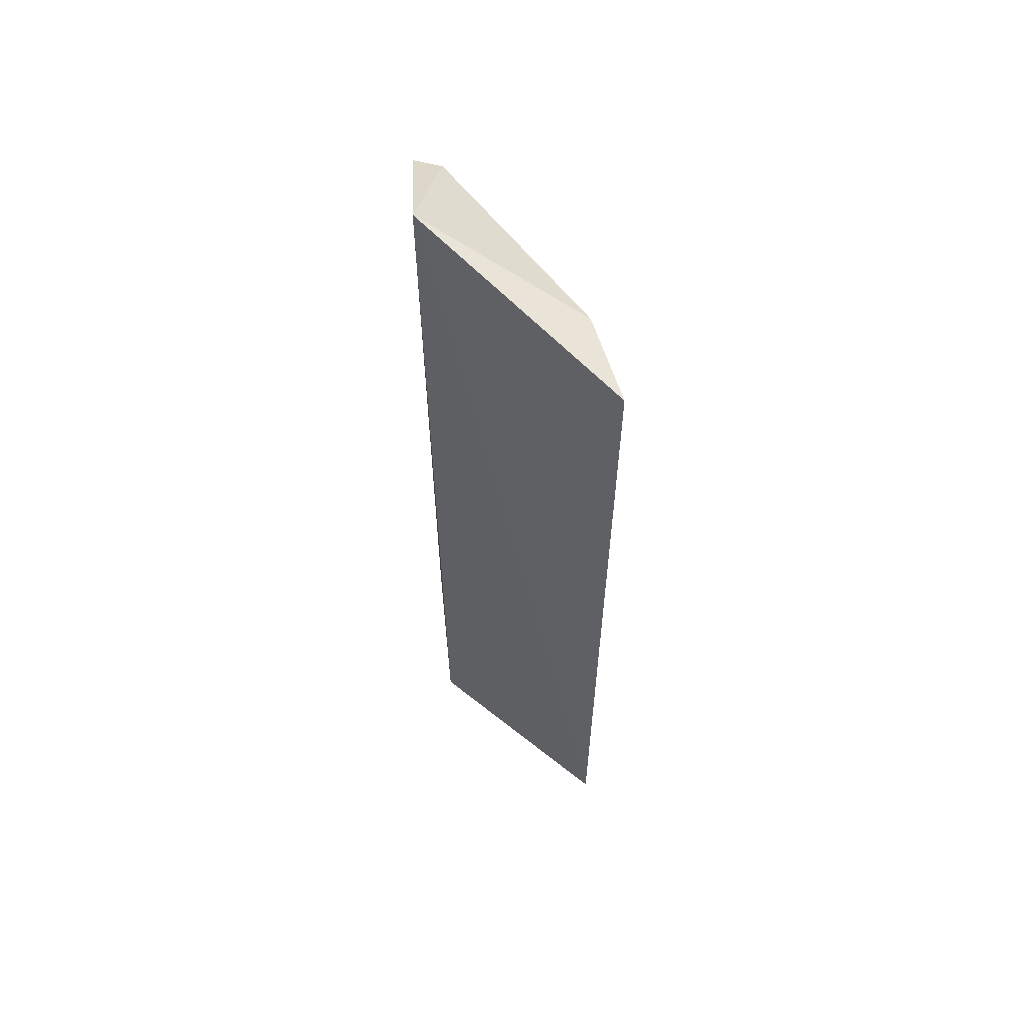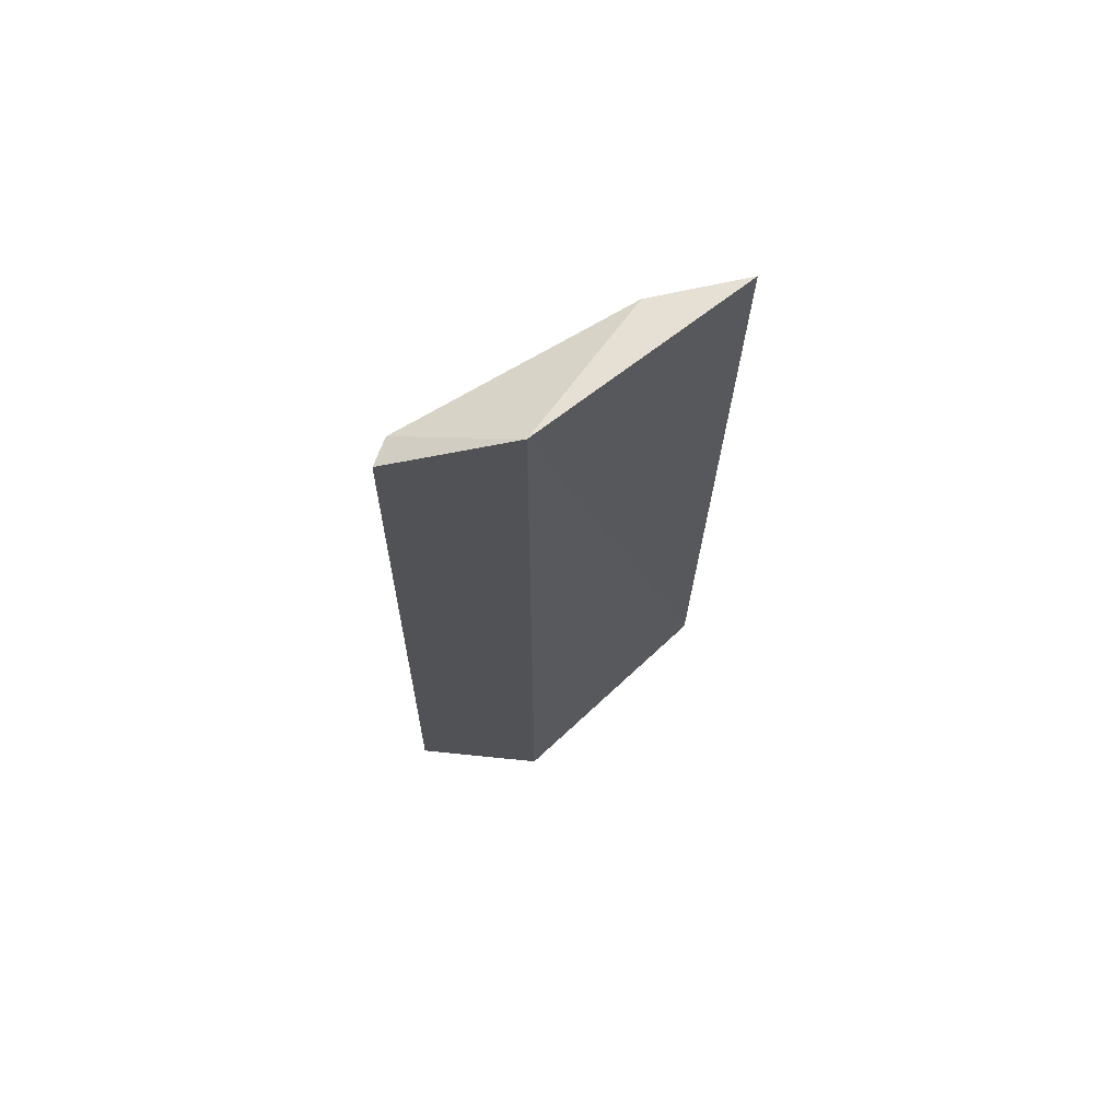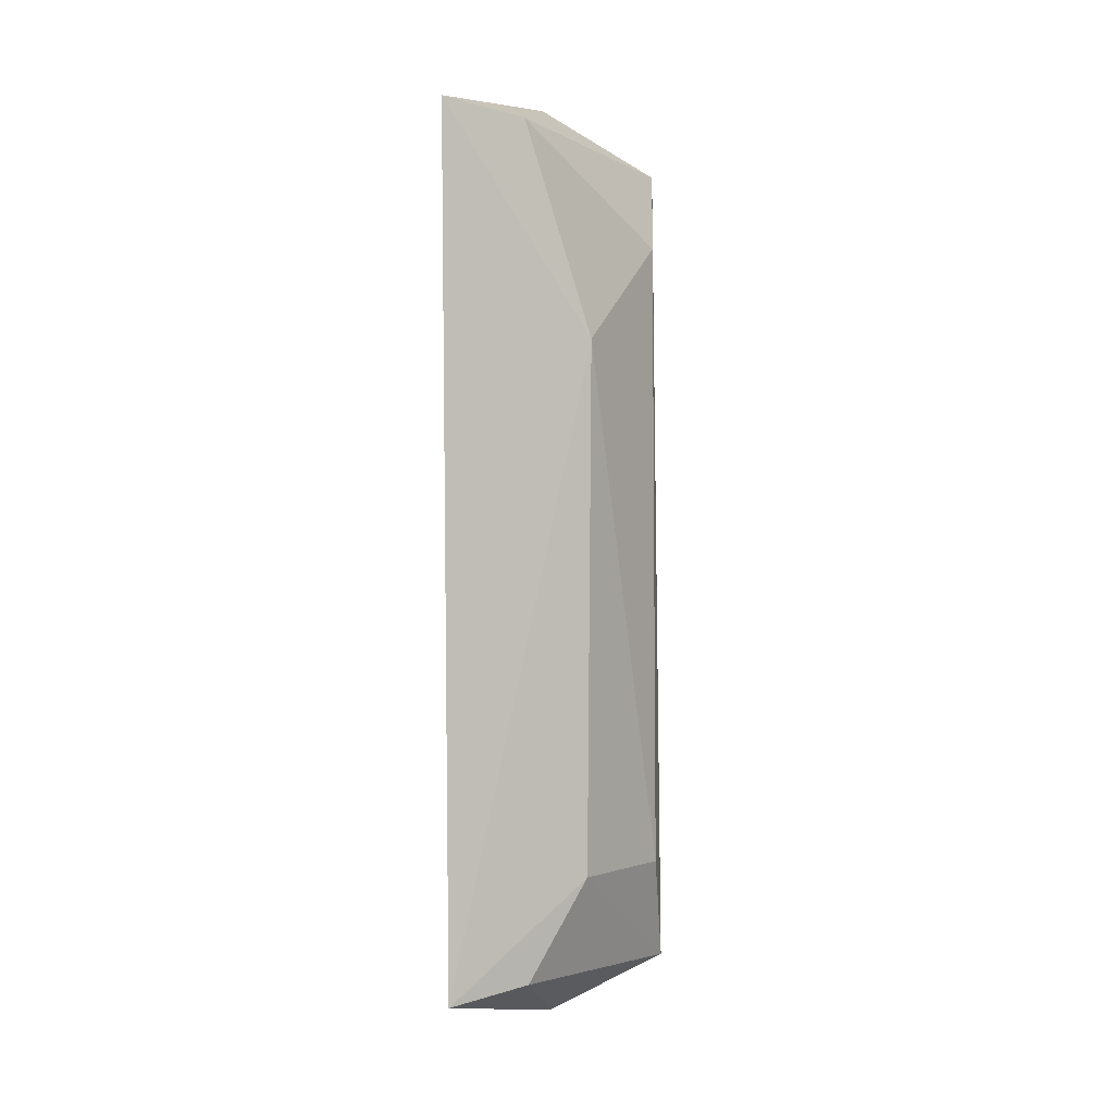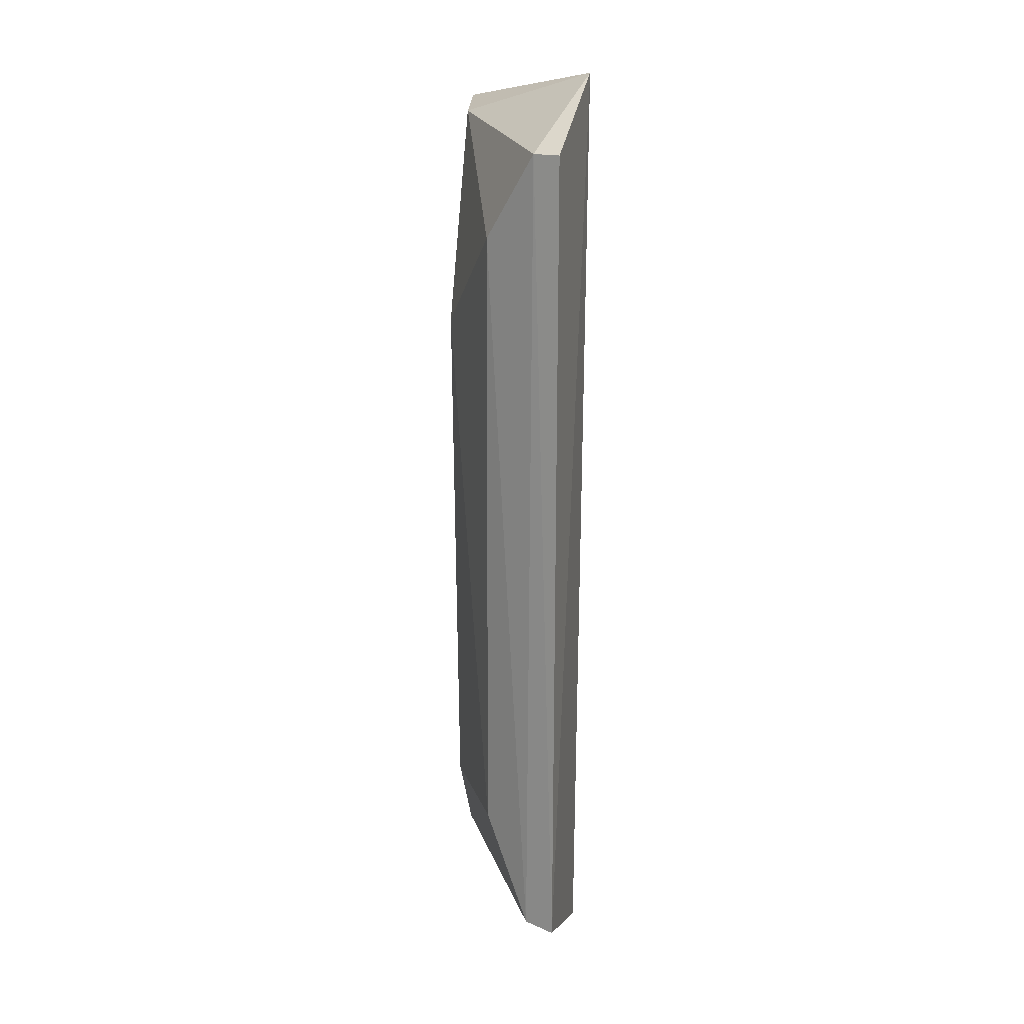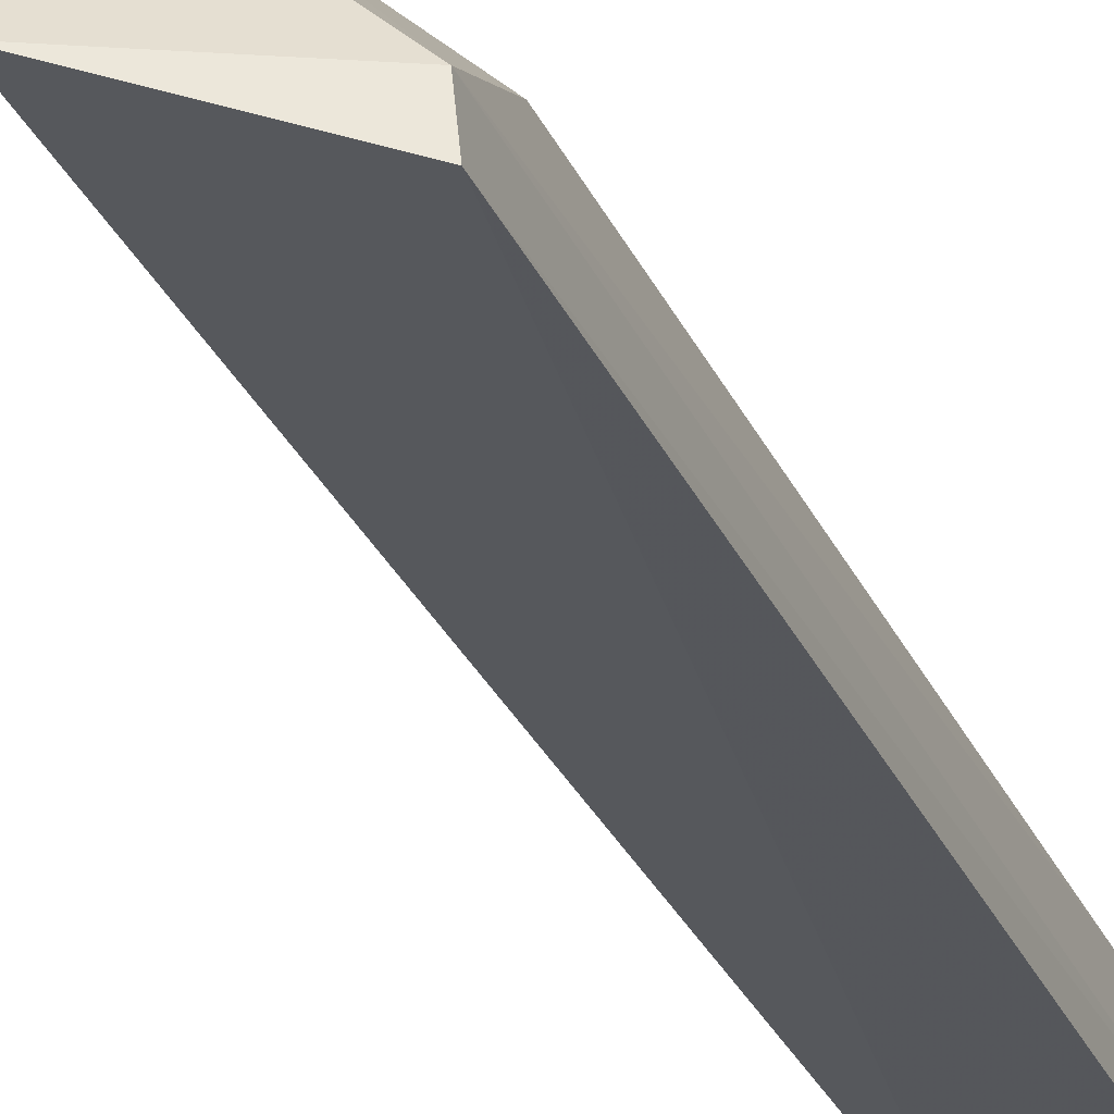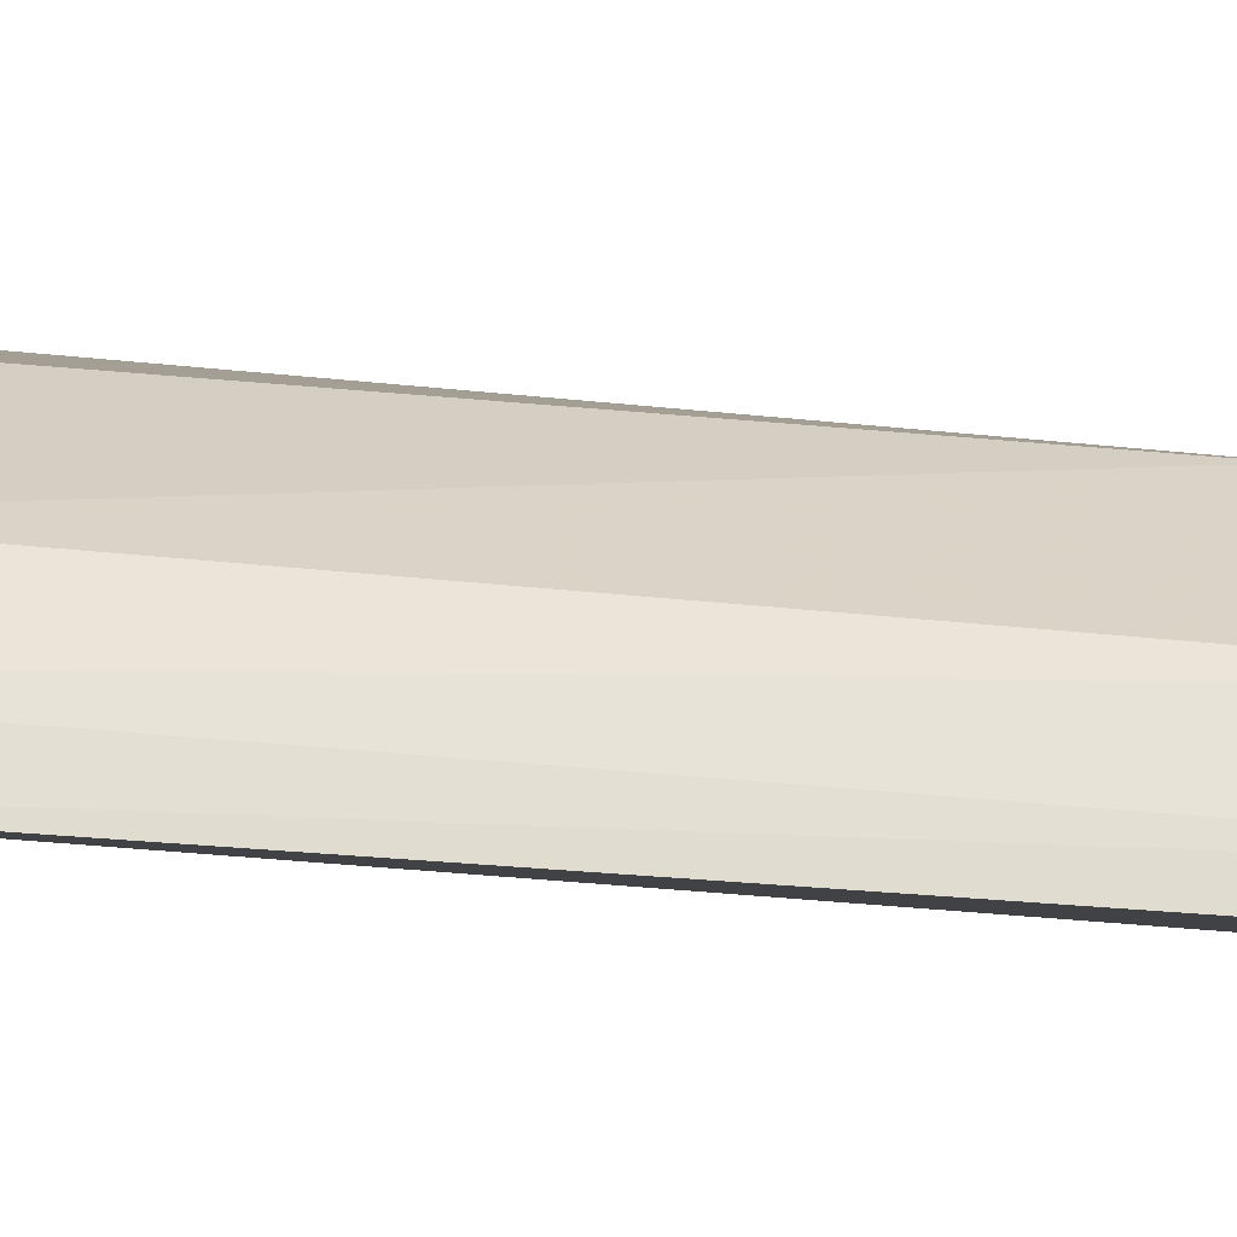
<metadata>
{"format":"obj","ext":"obj","renderer":"f3d","projection":"perspective","resolution":1024,"background":"white","views":[{"elev":58.7,"azim":100.4,"up":"+Z"},{"elev":68.8,"azim":16.0,"up":"+Z"},{"elev":-1.0,"azim":169.6,"up":"+Z"},{"elev":18.6,"azim":-61.4,"up":"+Z"},{"elev":-28.4,"azim":-159.3,"up":"+Y"},{"elev":-18.3,"azim":-104.2,"up":"+Y"}]}
</metadata>
<code>
v -0.08709 0.008828 0.3908
v -0.06977 0.03729 0.2666
v -0.06866 0.03785 0.385
v -0.08811 0.009382 0.2598
v -0.1017 0.01701 0.3696
v -0.09018 0.0296 0.3548
v -0.102 0.01703 0.282
v -0.1035 0.008869 0.3817
v -0.08058 0.03198 0.384
v -0.1047 0.008989 0.2673
v -0.08971 0.02903 0.2818
v -0.08114 0.03203 0.2682
v -0.1053 0.004314 0.267
v -0.1038 0.00488 0.3817
f 1 2 3
f 2 1 4
f 6 3 2
f 7 5 6
f 9 6 5
f 9 3 6
f 9 5 8
f 9 8 1
f 9 1 3
f 10 8 5
f 10 5 7
f 11 7 6
f 11 6 2
f 11 10 7
f 12 2 4
f 12 4 10
f 12 11 2
f 12 10 11
f 13 10 4
f 13 4 1
f 13 8 10
f 14 13 1
f 14 1 8
f 14 8 13

</code>
